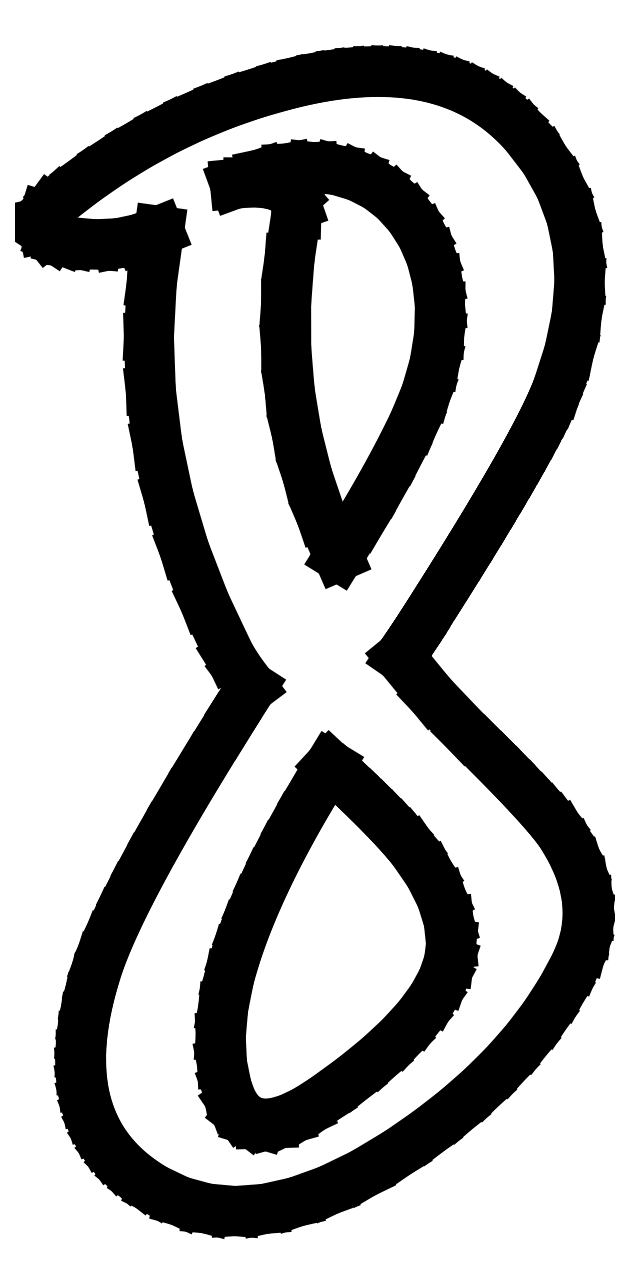
<metadata>
{"format":"dxf","ext":"dxf","renderer":"ezdxf+matplotlib","layout":"modelspace","background":"white","min_lineweight":24,"dpi":150}
</metadata>
<code>
0
SECTION
2
ENTITIES
0
LINE
8
0
10
3.222
20
2.153
30
0
11
3.136
21
2.575
31
0
0
LINE
8
0
10
3.136
20
2.575
30
0
11
3.115
21
3.035
31
0
0
LINE
8
0
10
3.115
20
3.035
30
0
11
3.157
21
3.533
31
0
0
LINE
8
0
10
3.157
20
3.533
30
0
11
3.264
21
4.069
31
0
0
LINE
8
0
10
3.264
20
4.069
30
0
11
3.379
21
4.464
31
0
0
LINE
8
0
10
3.379
20
4.464
30
0
11
3.524
21
4.879
31
0
0
LINE
8
0
10
3.524
20
4.879
30
0
11
3.699
21
5.312
31
0
0
LINE
8
0
10
3.699
20
5.312
30
0
11
3.903
21
5.764
31
0
0
LINE
8
0
10
3.903
20
5.764
30
0
11
4.136
21
6.235
31
0
0
LINE
8
0
10
4.136
20
6.235
30
0
11
4.399
21
6.726
31
0
0
LINE
8
0
10
4.399
20
6.726
30
0
11
4.692
21
7.235
31
0
0
LINE
8
0
10
4.692
20
7.235
30
0
11
5.014
21
7.764
31
0
0
LINE
8
0
10
5.014
20
7.764
30
0
11
5.264
21
7.531
31
0
0
LINE
8
0
10
5.264
20
7.531
30
0
11
5.495
21
7.313
31
0
0
LINE
8
0
10
5.495
20
7.313
30
0
11
5.705
21
7.108
31
0
0
LINE
8
0
10
5.705
20
7.108
30
0
11
5.896
21
6.917
31
0
0
LINE
8
0
10
5.896
20
6.917
30
0
11
6.066
21
6.74
31
0
0
LINE
8
0
10
6.066
20
6.74
30
0
11
6.217
21
6.576
31
0
0
LINE
8
0
10
6.217
20
6.576
30
0
11
6.348
21
6.427
31
0
0
LINE
8
0
10
6.348
20
6.427
30
0
11
6.458
21
6.292
31
0
0
LINE
8
0
10
6.458
20
6.292
30
0
11
6.75
21
5.866
31
0
0
LINE
8
0
10
6.75
20
5.866
30
0
11
6.958
21
5.451
31
0
0
LINE
8
0
10
6.958
20
5.451
30
0
11
7.083
21
5.047
31
0
0
LINE
8
0
10
7.083
20
5.047
30
0
11
7.125
21
4.653
31
0
0
LINE
8
0
10
7.125
20
4.653
30
0
11
7.087
21
4.352
31
0
0
LINE
8
0
10
7.087
20
4.352
30
0
11
6.981
21
4.041
31
0
0
LINE
8
0
10
6.981
20
4.041
30
0
11
6.806
21
3.719
31
0
0
LINE
8
0
10
6.806
20
3.719
30
0
11
6.562
21
3.385
31
0
0
LINE
8
0
10
6.562
20
3.385
30
0
11
6.25
21
3.041
31
0
0
LINE
8
0
10
6.25
20
3.041
30
0
11
5.87
21
2.687
31
0
0
LINE
8
0
10
5.87
20
2.687
30
0
11
5.421
21
2.321
31
0
0
LINE
8
0
10
5.421
20
2.321
30
0
11
4.903
21
1.944
31
0
0
LINE
8
0
10
4.903
20
1.944
30
0
11
4.579
21
1.741
31
0
0
LINE
8
0
10
4.579
20
1.741
30
0
11
4.287
21
1.603
31
0
0
LINE
8
0
10
4.287
20
1.603
30
0
11
4.028
21
1.531
31
0
0
LINE
8
0
10
4.028
20
1.531
30
0
11
3.802
21
1.524
31
0
0
LINE
8
0
10
3.802
20
1.524
30
0
11
3.608
21
1.583
31
0
0
LINE
8
0
10
3.608
20
1.583
30
0
11
3.447
21
1.708
31
0
0
LINE
8
0
10
3.447
20
1.708
30
0
11
3.318
21
1.897
31
0
0
LINE
8
0
10
3.318
20
1.897
30
0
11
3.222
21
2.153
31
0
0
LINE
8
0
10
4.153
20
17.83
30
0
11
3.989
21
17.88
31
0
0
LINE
8
0
10
3.989
20
17.88
30
0
11
3.802
21
17.91
31
0
0
LINE
8
0
10
3.802
20
17.91
30
0
11
3.593
21
17.91
31
0
0
LINE
8
0
10
3.593
20
17.91
30
0
11
3.361
21
17.89
31
0
0
LINE
8
0
10
3.361
20
17.89
30
0
11
3.826
21
18.06
31
0
0
LINE
8
0
10
3.826
20
18.06
30
0
11
4.278
21
18.16
31
0
0
LINE
8
0
10
4.278
20
18.16
30
0
11
4.715
21
18.18
31
0
0
LINE
8
0
10
4.715
20
18.18
30
0
11
5.139
21
18.12
31
0
0
LINE
8
0
10
5.139
20
18.12
30
0
11
5.51
21
18.01
31
0
0
LINE
8
0
10
5.51
20
18.01
30
0
11
5.844
21
17.84
31
0
0
LINE
8
0
10
5.844
20
17.84
30
0
11
6.141
21
17.61
31
0
0
LINE
8
0
10
6.141
20
17.61
30
0
11
6.403
21
17.32
31
0
0
LINE
8
0
10
6.403
20
17.32
30
0
11
6.618
21
16.98
31
0
0
LINE
8
0
10
6.618
20
16.98
30
0
11
6.778
21
16.61
31
0
0
LINE
8
0
10
6.778
20
16.61
30
0
11
6.882
21
16.2
31
0
0
LINE
8
0
10
6.882
20
16.2
30
0
11
6.931
21
15.76
31
0
0
LINE
8
0
10
6.931
20
15.76
30
0
11
6.918
21
15.27
31
0
0
LINE
8
0
10
6.918
20
15.27
30
0
11
6.837
21
14.76
31
0
0
LINE
8
0
10
6.837
20
14.76
30
0
11
6.688
21
14.25
31
0
0
LINE
8
0
10
6.688
20
14.25
30
0
11
6.472
21
13.72
31
0
0
LINE
8
0
10
6.472
20
13.72
30
0
11
6.213
21
13.2
31
0
0
LINE
8
0
10
6.213
20
13.2
30
0
11
5.91
21
12.64
31
0
0
LINE
8
0
10
5.91
20
12.64
30
0
11
5.561
21
12.04
31
0
0
LINE
8
0
10
5.561
20
12.04
30
0
11
5.167
21
11.4
31
0
0
LINE
8
0
10
5.167
20
11.4
30
0
11
4.863
21
12.1
31
0
0
LINE
8
0
10
4.863
20
12.1
30
0
11
4.621
21
12.82
31
0
0
LINE
8
0
10
4.621
20
12.82
30
0
11
4.438
21
13.54
31
0
0
LINE
8
0
10
4.438
20
13.54
30
0
11
4.316
21
14.28
31
0
0
LINE
8
0
10
4.316
20
14.28
30
0
11
4.254
21
15.03
31
0
0
LINE
8
0
10
4.254
20
15.03
30
0
11
4.253
21
15.8
31
0
0
LINE
8
0
10
4.253
20
15.8
30
0
11
4.311
21
16.57
31
0
0
LINE
8
0
10
4.311
20
16.57
30
0
11
4.431
21
17.36
31
0
0
LINE
8
0
10
4.431
20
17.36
30
0
11
4.434
21
17.52
31
0
0
LINE
8
0
10
4.434
20
17.52
30
0
11
4.389
21
17.65
31
0
0
LINE
8
0
10
4.389
20
17.65
30
0
11
4.295
21
17.75
31
0
0
LINE
8
0
10
4.295
20
17.75
30
0
11
4.153
21
17.83
31
0
0
LINE
8
0
10
6.236
20
9.653
30
0
11
6.35
21
9.818
31
0
0
LINE
8
0
10
6.35
20
9.818
30
0
11
6.441
21
9.951
31
0
0
LINE
8
0
10
6.441
20
9.951
30
0
11
6.51
21
10.05
31
0
0
LINE
8
0
10
6.51
20
10.05
30
0
11
6.556
21
10.12
31
0
0
LINE
8
0
10
6.556
20
10.12
30
0
11
6.801
21
10.51
31
0
0
LINE
8
0
10
6.801
20
10.51
30
0
11
7.034
21
10.88
31
0
0
LINE
8
0
10
7.034
20
10.88
30
0
11
7.254
21
11.23
31
0
0
LINE
8
0
10
7.254
20
11.23
30
0
11
7.462
21
11.56
31
0
0
LINE
8
0
10
7.462
20
11.56
30
0
11
7.657
21
11.88
31
0
0
LINE
8
0
10
7.657
20
11.88
30
0
11
7.839
21
12.19
31
0
0
LINE
8
0
10
7.839
20
12.19
30
0
11
8.009
21
12.47
31
0
0
LINE
8
0
10
8.009
20
12.47
30
0
11
8.167
21
12.74
31
0
0
LINE
8
0
10
8.167
20
12.74
30
0
11
8.311
21
13
31
0
0
LINE
8
0
10
8.311
20
13
30
0
11
8.444
21
13.23
31
0
0
LINE
8
0
10
8.444
20
13.23
30
0
11
8.563
21
13.46
31
0
0
LINE
8
0
10
8.563
20
13.46
30
0
11
8.67
21
13.66
31
0
0
LINE
8
0
10
8.67
20
13.66
30
0
11
8.765
21
13.85
31
0
0
LINE
8
0
10
8.765
20
13.85
30
0
11
8.846
21
14.02
31
0
0
LINE
8
0
10
8.846
20
14.02
30
0
11
8.916
21
14.18
31
0
0
LINE
8
0
10
8.916
20
14.18
30
0
11
8.972
21
14.32
31
0
0
LINE
8
0
10
8.972
20
14.32
30
0
11
9.182
21
14.97
31
0
0
LINE
8
0
10
9.182
20
14.97
30
0
11
9.312
21
15.6
31
0
0
LINE
8
0
10
9.312
20
15.6
30
0
11
9.361
21
16.19
31
0
0
LINE
8
0
10
9.361
20
16.19
30
0
11
9.33
21
16.76
31
0
0
LINE
8
0
10
9.33
20
16.76
30
0
11
9.218
21
17.31
31
0
0
LINE
8
0
10
9.218
20
17.31
30
0
11
9.027
21
17.82
31
0
0
LINE
8
0
10
9.027
20
17.82
30
0
11
8.755
21
18.31
31
0
0
LINE
8
0
10
8.755
20
18.31
30
0
11
8.403
21
18.76
31
0
0
LINE
8
0
10
8.403
20
18.76
30
0
11
8.224
21
18.95
31
0
0
LINE
8
0
10
8.224
20
18.95
30
0
11
8.034
21
19.12
31
0
0
LINE
8
0
10
8.034
20
19.12
30
0
11
7.834
21
19.27
31
0
0
LINE
8
0
10
7.834
20
19.27
30
0
11
7.622
21
19.41
31
0
0
LINE
8
0
10
7.622
20
19.41
30
0
11
7.4
21
19.52
31
0
0
LINE
8
0
10
7.4
20
19.52
30
0
11
7.168
21
19.62
31
0
0
LINE
8
0
10
7.168
20
19.62
30
0
11
6.924
21
19.7
31
0
0
LINE
8
0
10
6.924
20
19.7
30
0
11
6.67
21
19.76
31
0
0
LINE
8
0
10
6.67
20
19.76
30
0
11
6.405
21
19.8
31
0
0
LINE
8
0
10
6.405
20
19.8
30
0
11
6.13
21
19.83
31
0
0
LINE
8
0
10
6.13
20
19.83
30
0
11
5.843
21
19.84
31
0
0
LINE
8
0
10
5.843
20
19.84
30
0
11
5.546
21
19.83
31
0
0
LINE
8
0
10
5.546
20
19.83
30
0
11
5.238
21
19.8
31
0
0
LINE
8
0
10
5.238
20
19.8
30
0
11
4.919
21
19.76
31
0
0
LINE
8
0
10
4.919
20
19.76
30
0
11
4.59
21
19.69
31
0
0
LINE
8
0
10
4.59
20
19.69
30
0
11
4.25
21
19.61
31
0
0
LINE
8
0
10
4.25
20
19.61
30
0
11
3.714
21
19.46
31
0
0
LINE
8
0
10
3.714
20
19.46
30
0
11
3.189
21
19.28
31
0
0
LINE
8
0
10
3.189
20
19.28
30
0
11
2.676
21
19.07
31
0
0
LINE
8
0
10
2.676
20
19.07
30
0
11
2.174
21
18.83
31
0
0
LINE
8
0
10
2.174
20
18.83
30
0
11
1.683
21
18.56
31
0
0
LINE
8
0
10
1.683
20
18.56
30
0
11
1.203
21
18.26
31
0
0
LINE
8
0
10
1.203
20
18.26
30
0
11
0.7348
21
17.94
31
0
0
LINE
8
0
10
0.7348
20
17.94
30
0
11
0.2778
21
17.58
31
0
0
LINE
8
0
10
0.2778
20
17.58
30
0
11
0.1319
21
17.45
31
0
0
LINE
8
0
10
0.1319
20
17.45
30
0
11
0.04161
21
17.33
31
0
0
LINE
8
0
10
0.04161
20
17.33
30
0
11
0.00689
21
17.21
31
0
0
LINE
8
0
10
0.00689
20
17.21
30
0
11
0.02778
21
17.11
31
0
0
LINE
8
0
10
0.02778
20
17.11
30
0
11
0.08849
21
17.03
31
0
0
LINE
8
0
10
0.08849
20
17.03
30
0
11
0.1874
21
16.97
31
0
0
LINE
8
0
10
0.1874
20
16.97
30
0
11
0.3246
21
16.92
31
0
0
LINE
8
0
10
0.3246
20
16.92
30
0
11
0.5
21
16.88
31
0
0
LINE
8
0
10
0.5
20
16.88
30
0
11
0.9297
21
16.84
31
0
0
LINE
8
0
10
0.9297
20
16.84
30
0
11
1.33
21
16.85
31
0
0
LINE
8
0
10
1.33
20
16.85
30
0
11
1.701
21
16.93
31
0
0
LINE
8
0
10
1.701
20
16.93
30
0
11
2.042
21
17.07
31
0
0
LINE
8
0
10
2.042
20
17.07
30
0
11
1.912
21
16.15
31
0
0
LINE
8
0
10
1.912
20
16.15
30
0
11
1.864
21
15.22
31
0
0
LINE
8
0
10
1.864
20
15.22
30
0
11
1.896
21
14.3
31
0
0
LINE
8
0
10
1.896
20
14.3
30
0
11
2.01
21
13.37
31
0
0
LINE
8
0
10
2.01
20
13.37
30
0
11
2.205
21
12.45
31
0
0
LINE
8
0
10
2.205
20
12.45
30
0
11
2.482
21
11.52
31
0
0
LINE
8
0
10
2.482
20
11.52
30
0
11
2.839
21
10.59
31
0
0
LINE
8
0
10
2.839
20
10.59
30
0
11
3.278
21
9.667
31
0
0
LINE
8
0
10
3.278
20
9.667
30
0
11
3.441
21
9.406
31
0
0
LINE
8
0
10
3.441
20
9.406
30
0
11
3.653
21
9.125
31
0
0
LINE
8
0
10
3.653
20
9.125
30
0
11
3.427
21
8.774
31
0
0
LINE
8
0
10
3.427
20
8.774
30
0
11
3.222
21
8.444
31
0
0
LINE
8
0
10
3.222
20
8.444
30
0
11
2.802
21
7.763
31
0
0
LINE
8
0
10
2.802
20
7.763
30
0
11
2.422
21
7.13
31
0
0
LINE
8
0
10
2.422
20
7.13
30
0
11
2.083
21
6.545
31
0
0
LINE
8
0
10
2.083
20
6.545
30
0
11
1.785
21
6.007
31
0
0
LINE
8
0
10
1.785
20
6.007
30
0
11
1.527
21
5.517
31
0
0
LINE
8
0
10
1.527
20
5.517
30
0
11
1.311
21
5.075
31
0
0
LINE
8
0
10
1.311
20
5.075
30
0
11
1.135
21
4.68
31
0
0
LINE
8
0
10
1.135
20
4.68
30
0
11
1
21
4.333
31
0
0
LINE
8
0
10
1
20
4.333
30
0
11
0.8914
21
3.988
31
0
0
LINE
8
0
10
0.8914
20
3.988
30
0
11
0.8053
21
3.655
31
0
0
LINE
8
0
10
0.8053
20
3.655
30
0
11
0.7417
21
3.336
31
0
0
LINE
8
0
10
0.7417
20
3.336
30
0
11
0.7005
21
3.03
31
0
0
LINE
8
0
10
0.7005
20
3.03
30
0
11
0.6818
21
2.737
31
0
0
LINE
8
0
10
0.6818
20
2.737
30
0
11
0.6855
21
2.457
31
0
0
LINE
8
0
10
0.6855
20
2.457
30
0
11
0.7118
21
2.191
31
0
0
LINE
8
0
10
0.7118
20
2.191
30
0
11
0.7604
21
1.938
31
0
0
LINE
8
0
10
0.7604
20
1.938
30
0
11
0.8315
21
1.698
31
0
0
LINE
8
0
10
0.8315
20
1.698
30
0
11
0.9251
21
1.471
31
0
0
LINE
8
0
10
0.9251
20
1.471
30
0
11
1.041
21
1.258
31
0
0
LINE
8
0
10
1.041
20
1.258
30
0
11
1.18
21
1.057
31
0
0
LINE
8
0
10
1.18
20
1.057
30
0
11
1.341
21
0.8704
31
0
0
LINE
8
0
10
1.341
20
0.8704
30
0
11
1.524
21
0.6967
31
0
0
LINE
8
0
10
1.524
20
0.6967
30
0
11
1.73
21
0.5362
31
0
0
LINE
8
0
10
1.73
20
0.5362
30
0
11
1.958
21
0.3889
31
0
0
LINE
8
0
10
1.958
20
0.3889
30
0
11
2.401
21
0.1771
31
0
0
LINE
8
0
10
2.401
20
0.1771
30
0
11
2.87
21
0.04861
31
0
0
LINE
8
0
10
2.87
20
0.04861
30
0
11
3.363
21
0.003472
31
0
0
LINE
8
0
10
3.363
20
0.003472
30
0
11
3.882
21
0.04167
31
0
0
LINE
8
0
10
3.882
20
0.04167
30
0
11
4.426
21
0.1632
31
0
0
LINE
8
0
10
4.426
20
0.1632
30
0
11
4.995
21
0.3681
31
0
0
LINE
8
0
10
4.995
20
0.3681
30
0
11
5.589
21
0.6563
31
0
0
LINE
8
0
10
5.589
20
0.6563
30
0
11
6.208
21
1.028
31
0
0
LINE
8
0
10
6.208
20
1.028
30
0
11
6.734
21
1.392
31
0
0
LINE
8
0
10
6.734
20
1.392
30
0
11
7.219
21
1.769
31
0
0
LINE
8
0
10
7.219
20
1.769
30
0
11
7.664
21
2.159
31
0
0
LINE
8
0
10
7.664
20
2.159
30
0
11
8.069
21
2.562
31
0
0
LINE
8
0
10
8.069
20
2.562
30
0
11
8.435
21
2.979
31
0
0
LINE
8
0
10
8.435
20
2.979
30
0
11
8.76
21
3.408
31
0
0
LINE
8
0
10
8.76
20
3.408
30
0
11
9.046
21
3.85
31
0
0
LINE
8
0
10
9.046
20
3.85
30
0
11
9.292
21
4.306
31
0
0
LINE
8
0
10
9.292
20
4.306
30
0
11
9.403
21
4.575
31
0
0
LINE
8
0
10
9.403
20
4.575
30
0
11
9.474
21
4.848
31
0
0
LINE
8
0
10
9.474
20
4.848
30
0
11
9.504
21
5.125
31
0
0
LINE
8
0
10
9.504
20
5.125
30
0
11
9.493
21
5.406
31
0
0
LINE
8
0
10
9.493
20
5.406
30
0
11
9.441
21
5.691
31
0
0
LINE
8
0
10
9.441
20
5.691
30
0
11
9.349
21
5.98
31
0
0
LINE
8
0
10
9.349
20
5.98
30
0
11
9.216
21
6.273
31
0
0
LINE
8
0
10
9.216
20
6.273
30
0
11
9.042
21
6.569
31
0
0
LINE
8
0
10
9.042
20
6.569
30
0
11
8.946
21
6.701
31
0
0
LINE
8
0
10
8.946
20
6.701
30
0
11
8.818
21
6.859
31
0
0
LINE
8
0
10
8.818
20
6.859
30
0
11
8.658
21
7.043
31
0
0
LINE
8
0
10
8.658
20
7.043
30
0
11
8.465
21
7.254
31
0
0
LINE
8
0
10
8.465
20
7.254
30
0
11
8.241
21
7.491
31
0
0
LINE
8
0
10
8.241
20
7.491
30
0
11
7.984
21
7.754
31
0
0
LINE
8
0
10
7.984
20
7.754
30
0
11
7.696
21
8.045
31
0
0
LINE
8
0
10
7.696
20
8.045
30
0
11
7.375
21
8.361
31
0
0
LINE
8
0
10
7.375
20
8.361
30
0
11
6.785
21
8.983
31
0
0
LINE
8
0
10
6.785
20
8.983
30
0
11
6.236
21
9.653
31
0
0
ENDSEC
0
EOF

</code>
